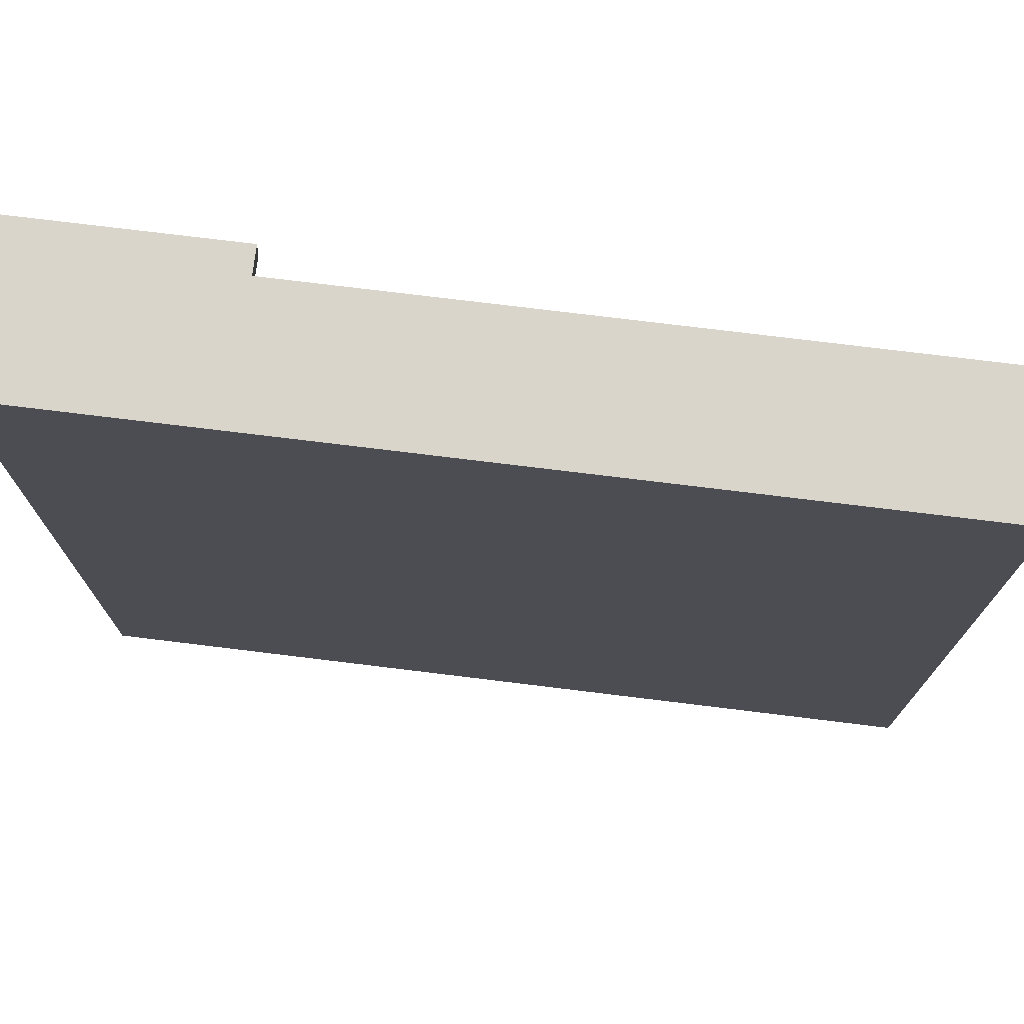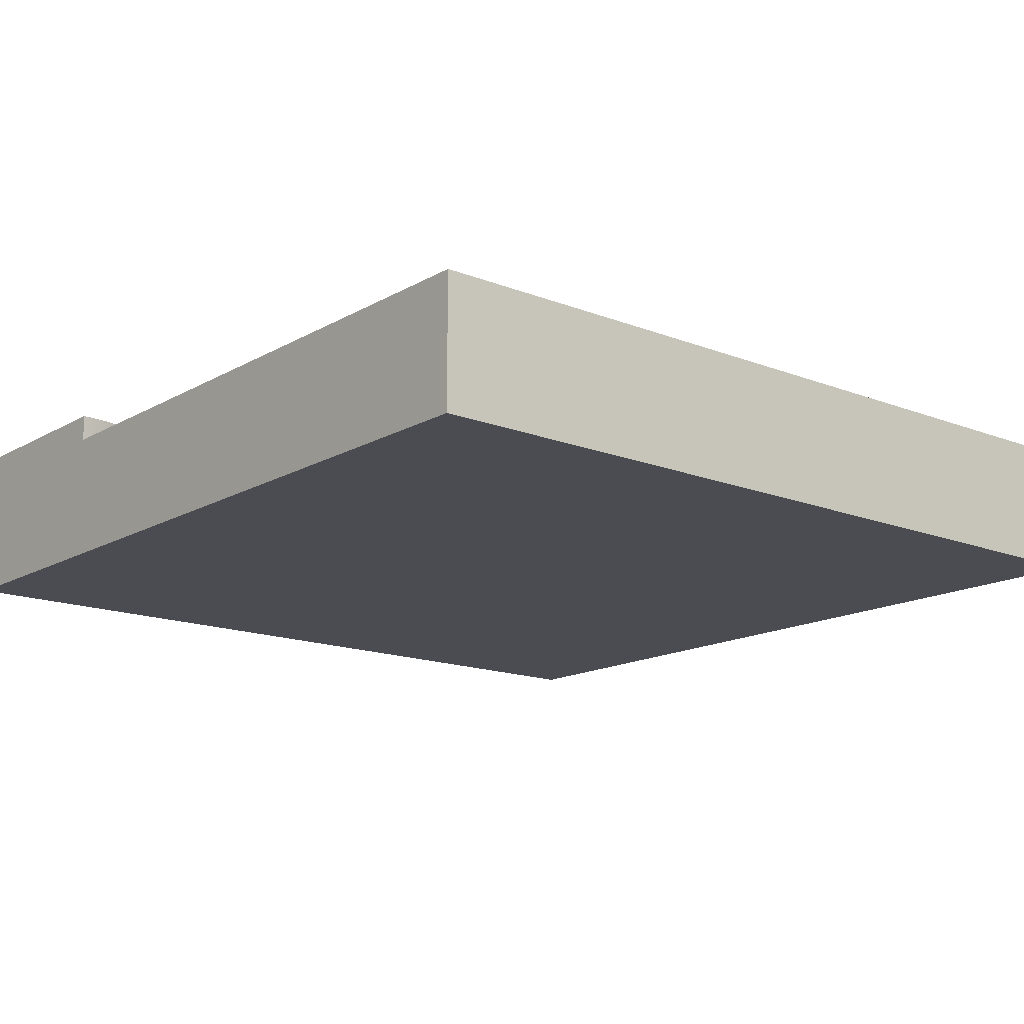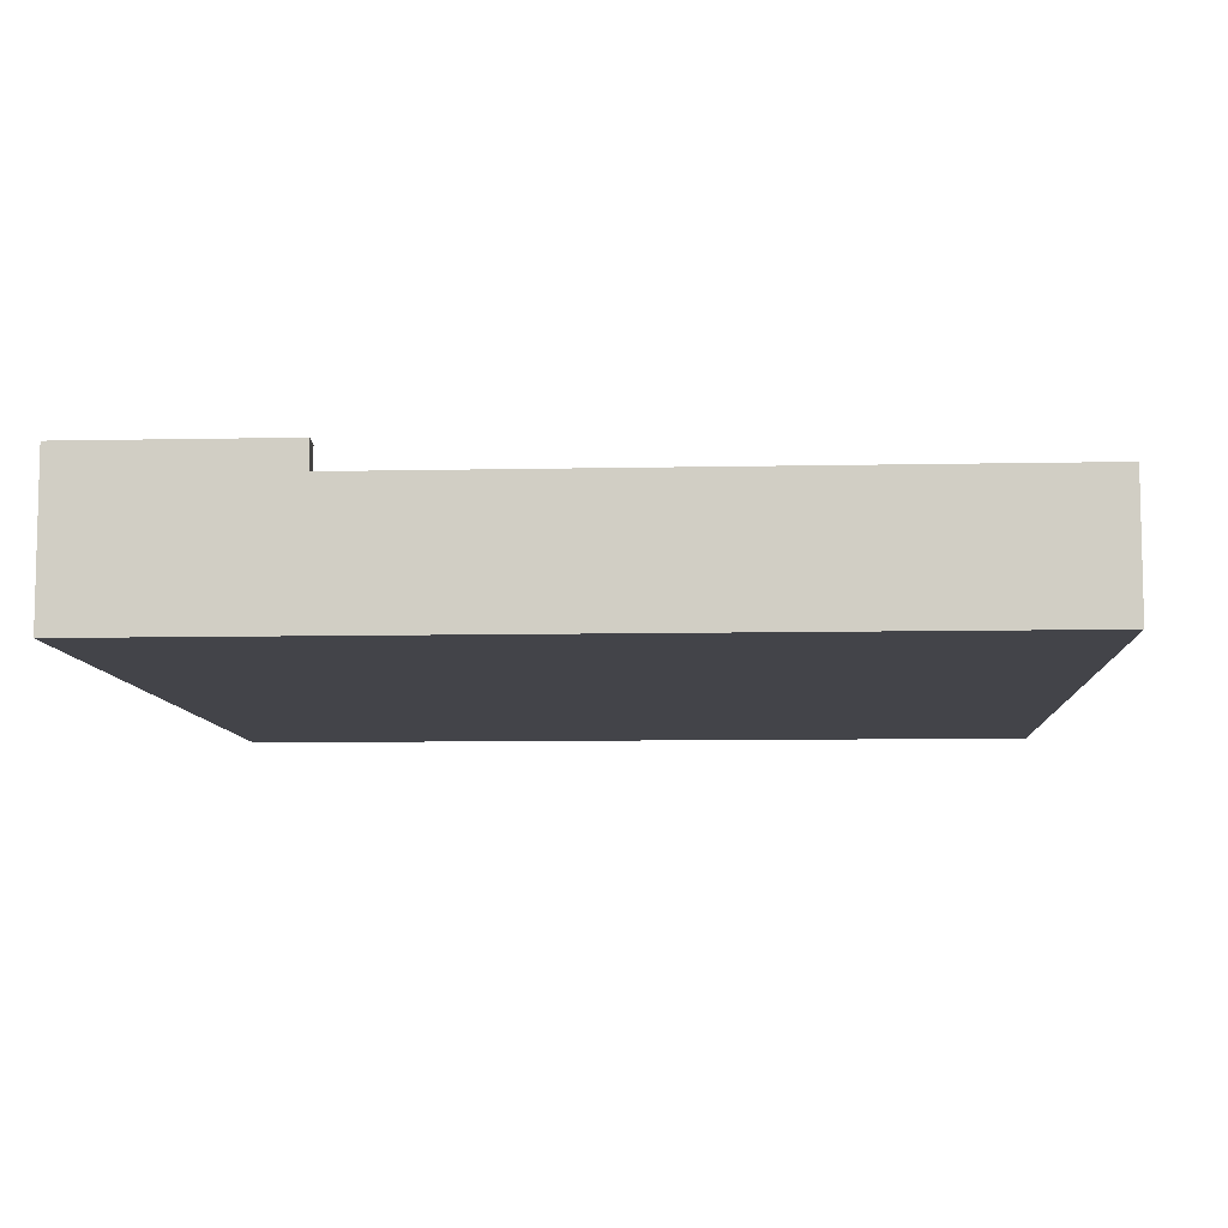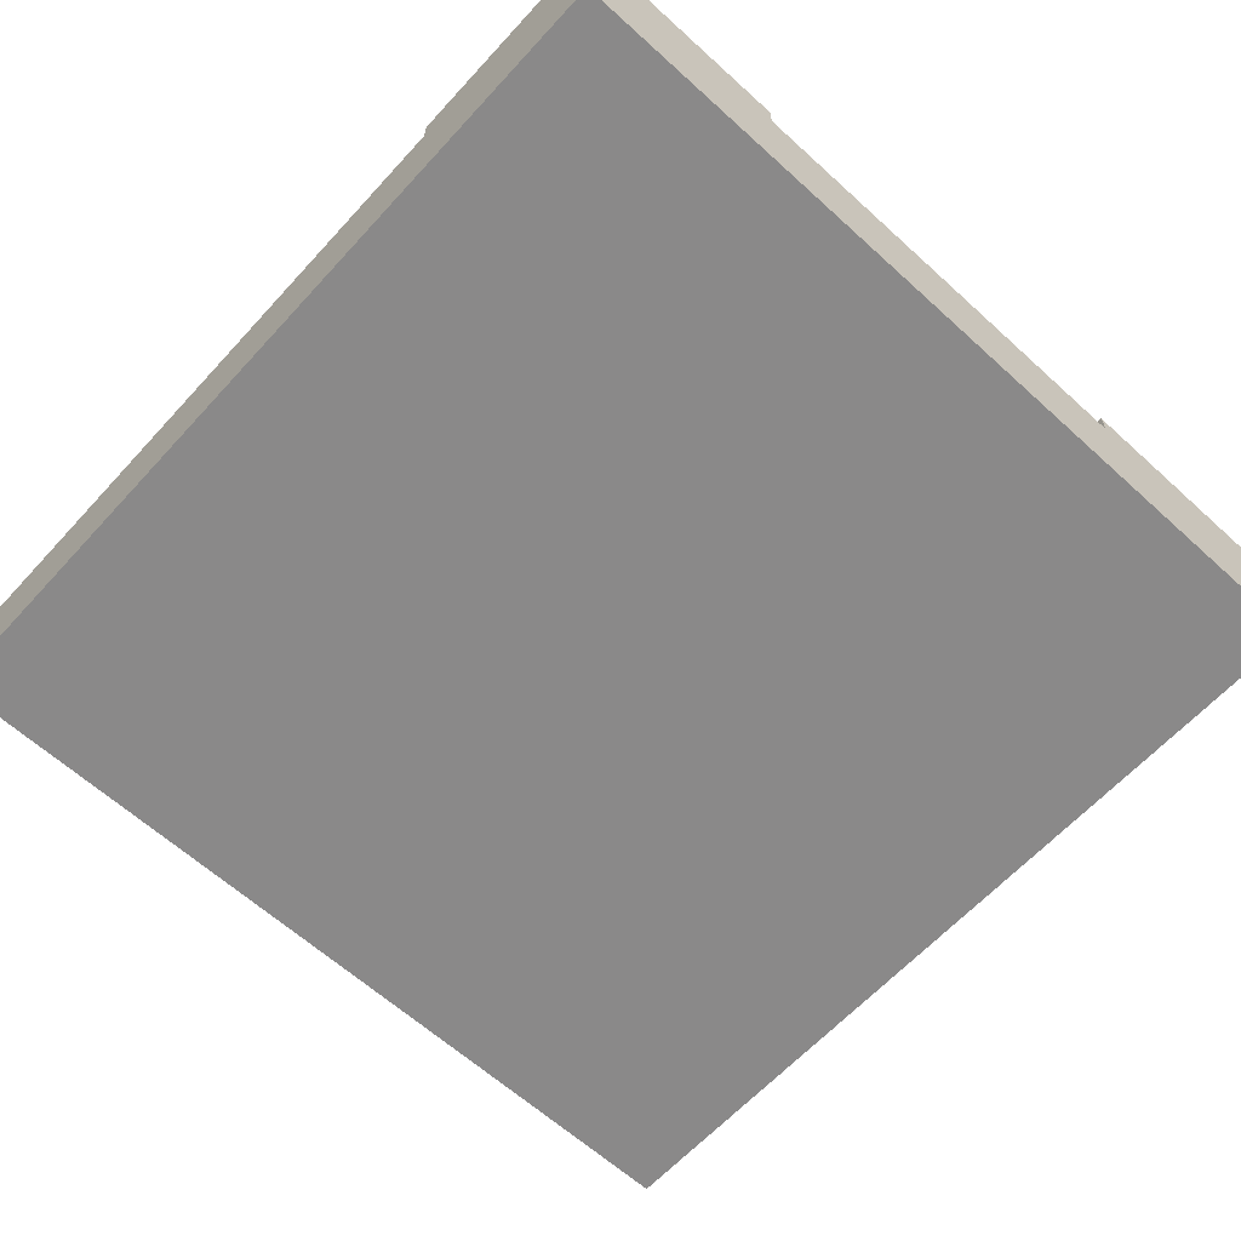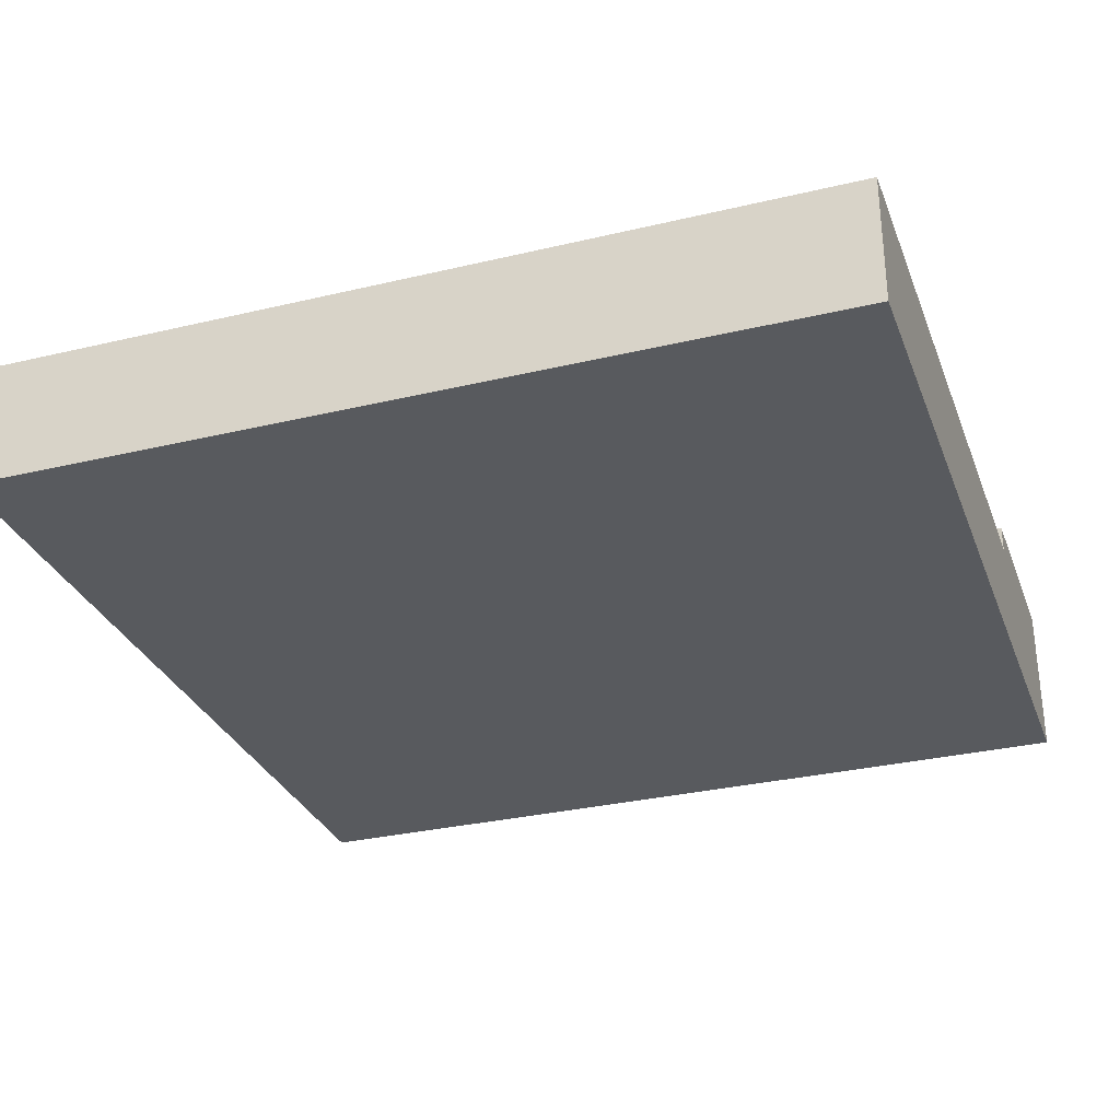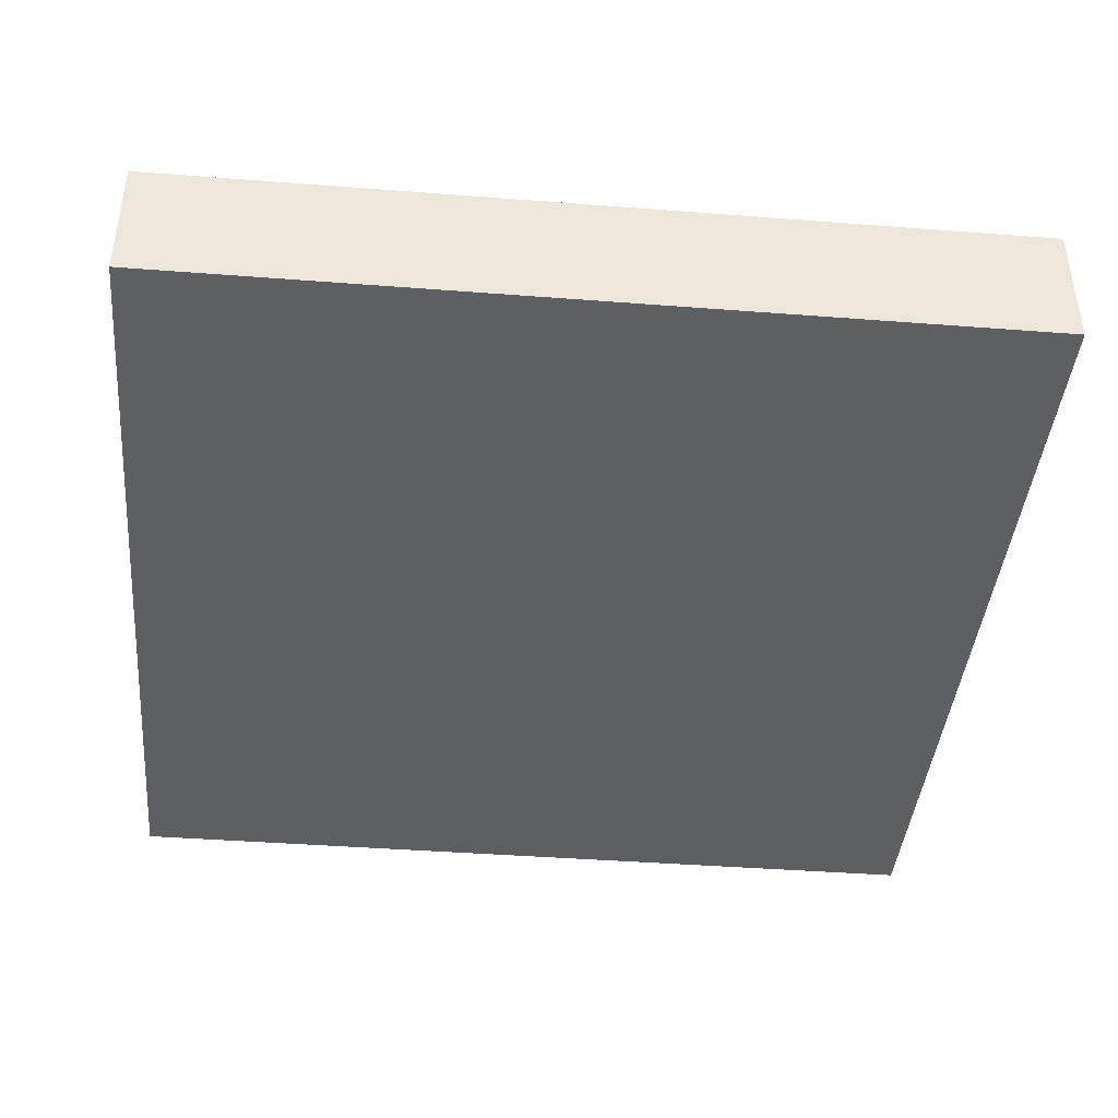
<metadata>
{"format":"obj","ext":"obj","renderer":"f3d","projection":"perspective","resolution":1024,"background":"white","views":[{"elev":74.7,"azim":7.0,"up":"+Z"},{"elev":-15.3,"azim":50.2,"up":"+Y"},{"elev":-8.4,"azim":3.3,"up":"+Y"},{"elev":-63.3,"azim":-132.5,"up":"+Y"},{"elev":-30.7,"azim":108.9,"up":"+Y"},{"elev":-41.7,"azim":84.7,"up":"+Y"}]}
</metadata>
<code>
o Mesh1_Group1_Model.166
v 0.09789 0.55 -0.7436
v 0.1941 0.55 -0.7244
v 0.1941 0.455 -0.7244
v 0.09789 0.455 -0.7436
v 0 0.55 0
v 0.75 0.55 0
v 0.7436 0.55 -0.09789
v 0.7244 0.55 -0.1941
v 0.6929 0.55 -0.287
v 0.6495 0.55 -0.375
v 0.595 0.55 -0.4566
v 0.5303 0.55 -0.5303
v 0.4566 0.55 -0.595
v 0.375 0.55 -0.6495
v 0.287 0.55 -0.6929
v 0 0.55 -0.75
v 0 0 0
v 0.75 0 -0
v 0.75 0.455 0
v 0 0 -0.75
v 0 0 -2.25
v 0 0 -3
v 0.75 0 -3
v 3 0 -3
v 3 0 -0
v 0 0.455 -0.75
v 0 0.455 -2.25
v 0 0.55 -2.25
v 0 0.55 -3
v 0.09789 0.55 -2.256
v 0.09789 0.455 -2.256
v 0.1941 0.55 -2.276
v 0.287 0.55 -2.307
v 0.375 0.55 -2.35
v 0.4566 0.55 -2.405
v 0.5303 0.55 -2.47
v 0.595 0.55 -2.543
v 0.6495 0.55 -2.625
v 0.6929 0.55 -2.713
v 0.7244 0.55 -2.806
v 0.7436 0.55 -2.902
v 0.75 0.55 -3
v 0.1941 0.455 -2.276
v 0.287 0.455 -0.6929
v 0.375 0.455 -0.6495
v 0.4566 0.455 -0.595
v 0.5303 0.455 -0.5303
v 0.595 0.455 -0.4566
v 0.6495 0.455 -0.375
v 0.6929 0.455 -0.287
v 0.7244 0.455 -0.1941
v 0.7436 0.455 -0.09789
v 3 0.455 0
v 3 0.455 -3
v 0.75 0.455 -3
v 0.7436 0.455 -2.902
v 0.7244 0.455 -2.806
v 0.6929 0.455 -2.713
v 0.6495 0.455 -2.625
v 0.595 0.455 -2.543
v 0.5303 0.455 -2.47
v 0.4566 0.455 -2.405
v 0.375 0.455 -2.35
v 0.287 0.455 -2.307
f 1 2 3 4
f 5 6 7 8 9 10 11 12 13 14 15 2 1 16
f 17 18 19 6 5
f 18 17 20 21 22 23 24 25
f 26 20 17 5 16
f 22 21 27 28 29
f 30 28 27 31
f 29 28 30 32 33 34 35 36 37 38 39 40 41 42
f 32 30 31 43
f 16 1 4 26
f 2 15 44 3
f 15 14 45 44
f 14 13 46 45
f 13 12 47 46
f 12 11 48 47
f 11 10 49 48
f 10 9 50 49
f 9 8 51 50
f 8 7 52 51
f 7 6 19 52
f 55 23 22 29 42
f 42 41 56 55
f 41 40 57 56
f 40 39 58 57
f 39 38 59 58
f 38 37 60 59
f 37 36 61 60
f 36 35 62 61
f 35 34 63 62
f 34 33 64 63
f 33 32 43 64
f 27 21 20 26
f 31 27 26 4 3 44 45 46 47 48 49 50 51 52 19 53 54 55 56 57 58 59 60 61 62 63 64 43
f 19 18 25 53
f 53 25 24 54
f 24 23 55 54

</code>
